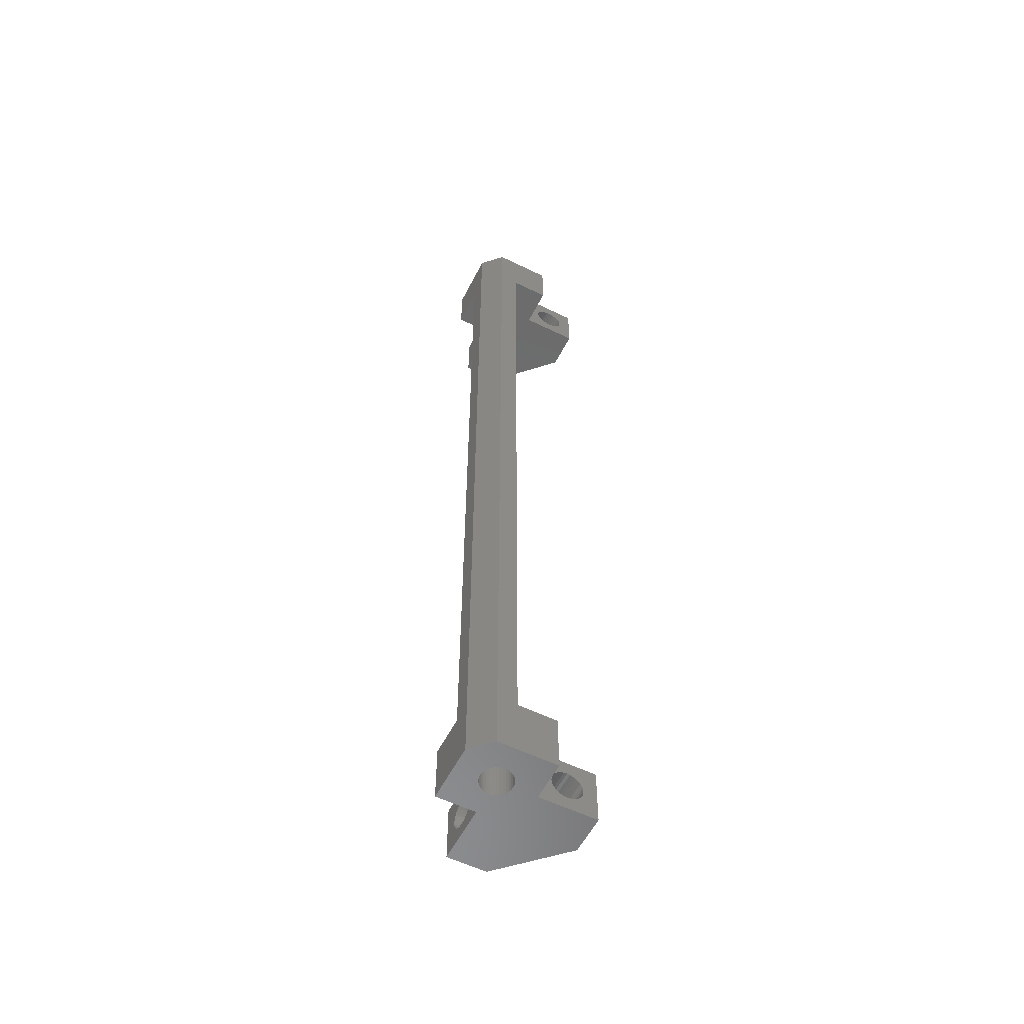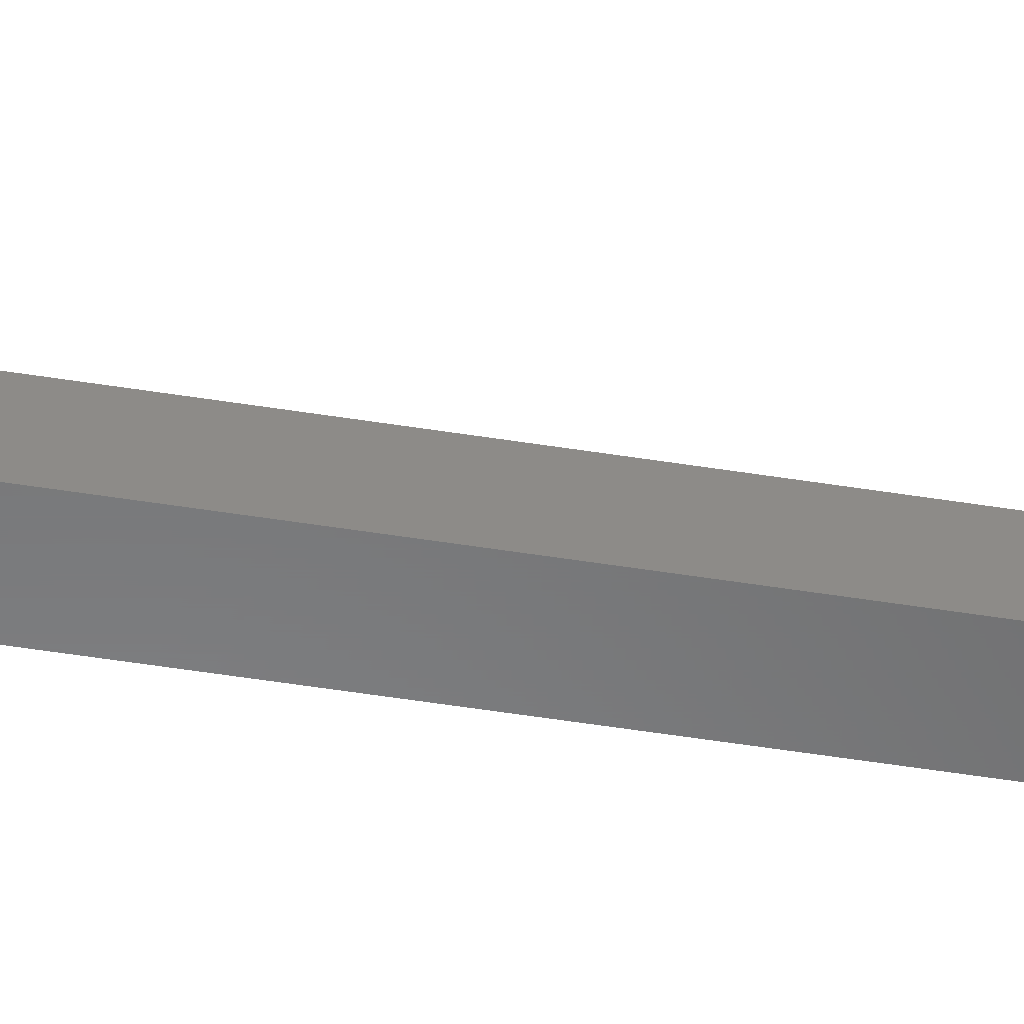
<metadata>
{"format":"stl","ext":"stl","renderer":"f3d","projection":"perspective","resolution":1024,"background":"white","views":[{"elev":-57.3,"azim":153.1,"up":"+Z"},{"elev":-55.4,"azim":-99.4,"up":"+Y"}]}
</metadata>
<code>
# stl→obj: 426 verts, 848 faces
v 2.354 -0.4682 8
v 2.354 0.4682 8
v 2.4 0 8
v 2.217 -0.9184 8
v 2.217 0.9184 8
v 1.996 -1.333 8
v 1.996 1.333 8
v 1.697 -1.697 8
v 1.697 1.697 8
v 1.333 -1.996 8
v 1.333 1.996 8
v 0.9184 -2.217 8
v 0.9184 2.217 8
v 0.4682 -2.354 8
v 0.4682 2.354 8
v 0 -2.4 8
v 0 2.4 8
v -0.4682 -2.354 8
v -0.4682 2.354 8
v -0.9184 -2.217 8
v -0.9184 2.217 8
v -1.333 -1.996 8
v -1.333 1.996 8
v -1.697 -1.697 8
v -1.697 1.697 8
v -1.996 -1.333 8
v -1.996 1.333 8
v -2.217 -0.9184 8
v -2.217 0.9184 8
v -2.354 -0.4682 8
v -2.354 0.4682 8
v -2.4 0 8
v 0 2.4 0
v 0.4682 2.354 0
v -1.996 1.333 0
v -2.217 0.9184 0
v 0.9184 2.217 0
v 1.333 1.996 0
v 0 -2.4 0
v -0.4682 -2.354 0
v -0.4682 2.354 0
v 1.697 1.697 0
v -2.354 0.4682 0
v -2.4 0 0
v -1.697 1.697 0
v 2.354 0.4682 0
v 2.217 0.9184 0
v -1.996 -1.333 0
v -1.697 -1.697 0
v -2.354 -0.4682 0
v -1.333 -1.996 0
v -2.217 -0.9184 0
v 0.9184 -2.217 0
v 0.4682 -2.354 0
v -0.9184 -2.217 0
v 1.697 -1.697 0
v 1.333 -1.996 0
v 1.996 1.333 0
v 1.996 -1.333 0
v 2.217 -0.9184 0
v -0.9184 2.217 0
v 2.4 0 0
v 2.354 -0.4682 0
v -1.333 1.996 0
v -15 -6 0
v -6 0 0
v -6 -15 0
v -15 0 0
v 0 -6 0
v 0 -15 0
v 6 3 0
v 6 -6 0
v 3 6 0
v -6 6 0
v 2.354 0.4682 140
v 2.354 -0.4682 140
v 2.4 0 140
v 2.217 0.9184 140
v 2.217 -0.9184 140
v 1.996 1.333 140
v 1.996 -1.333 140
v 1.697 1.697 140
v 1.697 -1.697 140
v 1.333 1.996 140
v 1.333 -1.996 140
v 0.9184 2.217 140
v 0.9184 -2.217 140
v 0.4682 2.354 140
v 0.4682 -2.354 140
v 0 2.4 140
v 0 -2.4 140
v -0.4682 2.354 140
v -0.4682 -2.354 140
v -0.9184 2.217 140
v -0.9184 -2.217 140
v -1.333 1.996 140
v -1.333 -1.996 140
v -1.697 1.697 140
v -1.697 -1.697 140
v -1.996 1.333 140
v -1.996 -1.333 140
v -2.217 0.9184 140
v -2.217 -0.9184 140
v -2.354 0.4682 140
v -2.354 -0.4682 140
v -2.4 0 140
v 0.4682 2.354 148
v 0 2.4 148
v -2.217 0.9184 148
v -1.996 1.333 148
v 1.333 1.996 148
v 0.9184 2.217 148
v -0.4682 -2.354 148
v 0 -2.4 148
v -0.4682 2.354 148
v 1.697 1.697 148
v -2.4 0 148
v -2.354 0.4682 148
v -1.697 1.697 148
v 2.217 0.9184 148
v 2.354 0.4682 148
v -1.697 -1.697 148
v -1.996 -1.333 148
v -2.354 -0.4682 148
v -1.333 -1.996 148
v -2.217 -0.9184 148
v 0.4682 -2.354 148
v 0.9184 -2.217 148
v -0.9184 -2.217 148
v 1.333 -1.996 148
v 1.697 -1.697 148
v 1.996 1.333 148
v 2.217 -0.9184 148
v 1.996 -1.333 148
v -0.9184 2.217 148
v 2.4 0 148
v 2.354 -0.4682 148
v -1.333 1.996 148
v 6 3 148
v 3 6 148
v -6 6 148
v -6 0 148
v 6 -6 148
v 0 -6 148
v -6 -15 148
v 0 -15 148
v -15 -6 148
v -15 0 148
v -6 -8.146 4.968
v -6 -8.146 4.032
v -6 -8.1 4.5
v -6 -8.283 5.418
v -6 -8.283 3.582
v -6 -8.504 5.833
v -6 -8.504 3.167
v -6 -8.803 6.197
v -6 -8.803 2.803
v -6 -9.167 6.496
v -6 -9.167 2.504
v -6 -9.582 6.717
v -6 -9.582 2.283
v -6 -10.03 6.854
v -6 -10.03 2.146
v -6 -10.5 6.9
v -6 -10.5 2.1
v -6 -10.97 6.854
v -6 -10.97 2.146
v -6 -11.42 6.717
v -6 -11.42 2.283
v -6 -11.83 6.496
v -6 -11.83 2.504
v -6 -12.2 6.197
v -6 -12.2 2.803
v -6 -12.5 5.833
v -6 -12.5 3.167
v -6 -12.72 5.418
v -6 -12.72 3.582
v -6 -12.85 4.968
v -6 -12.85 4.032
v -6 -12.9 4.5
v 0 -12.72 5.418
v 0 -12.5 5.833
v 0 -12.85 4.032
v 0 -12.9 4.5
v 0 -10.03 2.146
v 0 -9.582 2.283
v 0 -10.5 2.1
v 0 -9.167 2.504
v 0 -8.283 3.582
v 0 -8.504 3.167
v 0 -10.97 6.854
v 0 -11.42 6.717
v 0 -12.5 3.167
v 0 -12.72 3.582
v 0 -6 9
v 0 -8.1 4.5
v 0 -8.146 4.968
v 0 -8.283 5.418
v 0 -8.504 5.833
v 0 -8.803 6.197
v 0 -9.167 6.496
v 0 -9.582 6.717
v 0 -10.03 6.854
v 0 -10.5 6.9
v 0 -15 9
v 0 -12.85 4.968
v 0 -12.2 6.197
v 0 -11.83 6.496
v 0 -8.146 4.032
v 0 -8.803 2.803
v 0 -10.97 2.146
v 0 -11.42 2.283
v 0 -11.83 2.504
v 0 -12.2 2.803
v -10.03 -6 6.854
v -10.97 -6 6.854
v -10.5 -6 6.9
v -9.582 -6 6.717
v -11.42 -6 6.717
v -9.167 -6 6.496
v -11.83 -6 6.496
v -8.803 -6 6.197
v -12.2 -6 6.197
v -8.504 -6 5.833
v -12.5 -6 5.833
v -8.283 -6 5.418
v -12.72 -6 5.418
v -8.146 -6 4.968
v -12.85 -6 4.968
v -8.1 -6 4.5
v -12.9 -6 4.5
v -8.146 -6 4.032
v -12.85 -6 4.032
v -8.283 -6 3.582
v -12.72 -6 3.582
v -8.504 -6 3.167
v -12.5 -6 3.167
v -8.803 -6 2.803
v -12.2 -6 2.803
v -9.167 -6 2.504
v -11.83 -6 2.504
v -9.582 -6 2.283
v -11.42 -6 2.283
v -10.03 -6 2.146
v -10.97 -6 2.146
v -10.5 -6 2.1
v -11.42 0 6.717
v -11.83 0 6.496
v -10.03 0 6.854
v -10.5 0 6.9
v -8.146 0 4.032
v -8.283 0 3.582
v -8.1 0 4.5
v -8.504 0 3.167
v -9.582 0 2.283
v -9.167 0 2.504
v -12.85 0 4.968
v -12.72 0 5.418
v -9.167 0 6.496
v -9.582 0 6.717
v -6 0 9
v -15 0 9
v -8.803 0 6.197
v -8.504 0 5.833
v -8.283 0 5.418
v -8.146 0 4.968
v -10.03 0 2.146
v -10.5 0 2.1
v -8.803 0 2.803
v -10.97 0 6.854
v -12.2 0 6.197
v -12.5 0 5.833
v -12.9 0 4.5
v -12.85 0 4.032
v -12.72 0 3.582
v -10.97 0 2.146
v -12.5 0 3.167
v -12.2 0 2.803
v -11.83 0 2.504
v -11.42 0 2.283
v -6 -8.146 144
v -6 -8.146 143
v -6 -8.1 143.5
v -6 -8.283 144.4
v -6 -8.283 142.6
v -6 -8.504 144.8
v -6 -8.504 142.2
v -6 -8.803 145.2
v -6 -8.803 141.8
v -6 -9.167 145.5
v -6 -9.167 141.5
v -6 -9.582 145.7
v -6 -9.582 141.3
v -6 -10.03 145.9
v -6 -10.03 141.1
v -6 -10.5 145.9
v -6 -10.5 141.1
v -6 -10.97 145.9
v -6 -10.97 141.1
v -6 -11.42 145.7
v -6 -11.42 141.3
v -6 -11.83 145.5
v -6 -11.83 141.5
v -6 -12.2 145.2
v -6 -12.2 141.8
v -6 -12.5 144.8
v -6 -12.5 142.2
v -6 -12.72 144.4
v -6 -12.72 142.6
v -6 -12.85 144
v -6 -12.85 143
v -6 -12.9 143.5
v 0 -12.72 144.4
v 0 -12.5 144.8
v 0 -12.85 143
v 0 -12.9 143.5
v 0 -10.03 141.1
v 0 -9.582 141.3
v 0 -10.5 141.1
v 0 -9.167 141.5
v 0 -8.283 142.6
v 0 -8.504 142.2
v 0 -10.97 145.9
v 0 -11.42 145.7
v 0 -12.5 142.2
v 0 -12.72 142.6
v 0 -8.1 143.5
v 0 -6 139
v 0 -8.146 144
v 0 -8.283 144.4
v 0 -8.504 144.8
v 0 -8.803 145.2
v 0 -9.167 145.5
v 0 -9.582 145.7
v 0 -10.03 145.9
v 0 -10.5 145.9
v 0 -12.85 144
v 0 -12.2 145.2
v 0 -11.83 145.5
v 0 -8.146 143
v 0 -8.803 141.8
v 0 -15 139
v 0 -10.97 141.1
v 0 -11.42 141.3
v 0 -11.83 141.5
v 0 -12.2 141.8
v -10.03 -6 145.9
v -10.97 -6 145.9
v -10.5 -6 145.9
v -9.582 -6 145.7
v -11.42 -6 145.7
v -9.167 -6 145.5
v -11.83 -6 145.5
v -8.803 -6 145.2
v -12.2 -6 145.2
v -8.504 -6 144.8
v -12.5 -6 144.8
v -8.283 -6 144.4
v -12.72 -6 144.4
v -8.146 -6 144
v -12.85 -6 144
v -8.1 -6 143.5
v -12.9 -6 143.5
v -8.146 -6 143
v -12.85 -6 143
v -8.283 -6 142.6
v -12.72 -6 142.6
v -8.504 -6 142.2
v -12.5 -6 142.2
v -8.803 -6 141.8
v -12.2 -6 141.8
v -9.167 -6 141.5
v -11.83 -6 141.5
v -9.582 -6 141.3
v -11.42 -6 141.3
v -10.03 -6 141.1
v -10.97 -6 141.1
v -10.5 -6 141.1
v -11.42 0 145.7
v -11.83 0 145.5
v -10.03 0 145.9
v -10.5 0 145.9
v -8.146 0 143
v -8.283 0 142.6
v -8.1 0 143.5
v -8.504 0 142.2
v -9.582 0 141.3
v -9.167 0 141.5
v -12.85 0 144
v -12.72 0 144.4
v -9.167 0 145.5
v -9.582 0 145.7
v -8.803 0 145.2
v -8.504 0 144.8
v -8.283 0 144.4
v -8.146 0 144
v -6 0 139
v -10.03 0 141.1
v -10.5 0 141.1
v -8.803 0 141.8
v -10.97 0 145.9
v -12.2 0 145.2
v -12.5 0 144.8
v -12.9 0 143.5
v -15 0 139
v -12.85 0 143
v -12.72 0 142.6
v -10.97 0 141.1
v -12.5 0 142.2
v -12.2 0 141.8
v -11.83 0 141.5
v -11.42 0 141.3
v 6 0 139
v 6 -6 139
v 6 0 9
v 6 -6 9
v -15 -6 139
v -6 -15 139
v 0 0 139
v 0 6 139
v -6 6 139
v 0 6 9
v -6 6 9
v 0 0 9
v -6 -15 9
v -15 -6 9
f 1 2 3
f 4 2 1
f 4 5 2
f 6 5 4
f 6 7 5
f 8 7 6
f 8 9 7
f 10 9 8
f 10 11 9
f 12 11 10
f 12 13 11
f 14 13 12
f 14 15 13
f 16 15 14
f 16 17 15
f 18 17 16
f 18 19 17
f 20 19 18
f 20 21 19
f 22 21 20
f 22 23 21
f 24 23 22
f 24 25 23
f 26 25 24
f 26 27 25
f 28 27 26
f 28 29 27
f 30 29 28
f 30 31 29
f 31 30 32
f 33 15 17
f 15 33 34
f 29 35 27
f 35 29 36
f 37 11 13
f 11 37 38
f 39 18 16
f 18 39 40
f 41 17 19
f 17 41 33
f 38 9 11
f 9 38 42
f 32 43 31
f 43 32 44
f 27 45 25
f 45 27 35
f 46 5 47
f 5 46 2
f 24 48 26
f 48 24 49
f 30 44 32
f 44 30 50
f 51 24 22
f 24 51 49
f 31 36 29
f 36 31 43
f 28 50 30
f 50 28 52
f 53 14 12
f 14 53 54
f 55 22 20
f 22 55 51
f 54 16 14
f 16 54 39
f 26 52 28
f 52 26 48
f 56 10 8
f 10 56 57
f 47 7 58
f 7 47 5
f 59 4 60
f 4 59 6
f 61 19 21
f 19 61 41
f 57 12 10
f 12 57 53
f 62 2 46
f 2 62 3
f 40 20 18
f 20 40 55
f 60 1 63
f 1 60 4
f 63 3 62
f 3 63 1
f 56 6 59
f 6 56 8
f 45 23 25
f 23 45 64
f 34 13 15
f 13 34 37
f 64 21 23
f 21 64 61
f 58 9 42
f 9 58 7
f 65 66 67
f 66 65 68
f 67 69 70
f 69 40 39
f 69 55 40
f 66 69 67
f 69 51 55
f 69 49 51
f 69 66 49
f 49 66 48
f 52 66 50
f 48 66 52
f 63 71 72
f 71 62 46
f 71 63 62
f 72 60 63
f 72 59 60
f 72 56 59
f 72 57 56
f 69 57 72
f 57 69 53
f 53 69 54
f 54 69 39
f 47 71 46
f 58 71 47
f 42 71 58
f 71 42 73
f 38 73 42
f 37 73 38
f 34 73 37
f 33 73 34
f 41 73 33
f 74 41 61
f 74 61 64
f 74 64 45
f 50 66 44
f 44 66 43
f 66 36 43
f 66 35 36
f 74 35 66
f 35 74 45
f 41 74 73
f 75 76 77
f 78 76 75
f 78 79 76
f 80 79 78
f 80 81 79
f 82 81 80
f 82 83 81
f 84 83 82
f 84 85 83
f 86 85 84
f 86 87 85
f 88 87 86
f 88 89 87
f 90 89 88
f 90 91 89
f 92 91 90
f 92 93 91
f 94 93 92
f 94 95 93
f 96 95 94
f 96 97 95
f 98 97 96
f 98 99 97
f 100 99 98
f 100 101 99
f 102 101 100
f 102 103 101
f 104 103 102
f 104 105 103
f 105 104 106
f 90 107 108
f 107 90 88
f 109 100 110
f 100 109 102
f 86 111 112
f 111 86 84
f 91 113 114
f 113 91 93
f 92 108 115
f 108 92 90
f 84 116 111
f 116 84 82
f 117 104 118
f 104 117 106
f 110 98 119
f 98 110 100
f 75 120 78
f 120 75 121
f 122 101 123
f 101 122 99
f 124 106 117
f 106 124 105
f 97 122 125
f 122 97 99
f 118 102 109
f 102 118 104
f 126 105 124
f 105 126 103
f 87 127 128
f 127 87 89
f 95 125 129
f 125 95 97
f 89 114 127
f 114 89 91
f 123 103 126
f 103 123 101
f 83 130 131
f 130 83 85
f 78 132 80
f 132 78 120
f 81 133 79
f 133 81 134
f 94 115 135
f 115 94 92
f 85 128 130
f 128 85 87
f 77 121 75
f 121 77 136
f 93 129 113
f 129 93 95
f 79 137 76
f 137 79 133
f 76 136 77
f 136 76 137
f 83 134 81
f 134 83 131
f 98 138 119
f 138 98 96
f 88 112 107
f 112 88 86
f 96 135 138
f 135 96 94
f 80 116 82
f 116 80 132
f 139 121 136
f 139 120 121
f 139 132 120
f 139 116 132
f 140 111 116
f 140 112 111
f 140 107 112
f 140 108 107
f 140 115 108
f 141 115 140
f 115 141 135
f 135 141 138
f 109 142 118
f 110 142 109
f 142 110 141
f 119 141 110
f 138 141 119
f 116 139 140
f 137 139 136
f 139 137 143
f 133 143 137
f 134 143 133
f 131 143 134
f 130 143 131
f 144 130 128
f 144 128 127
f 144 127 114
f 130 144 143
f 113 144 114
f 129 144 113
f 125 144 129
f 122 144 125
f 142 144 122
f 142 122 123
f 142 123 126
f 142 126 124
f 118 142 117
f 117 142 124
f 144 142 145
f 144 145 146
f 147 142 148
f 142 147 145
f 149 150 151
f 152 150 149
f 152 153 150
f 154 153 152
f 154 155 153
f 156 155 154
f 156 157 155
f 158 157 156
f 158 159 157
f 160 159 158
f 160 161 159
f 162 161 160
f 162 163 161
f 164 163 162
f 164 165 163
f 166 165 164
f 166 167 165
f 168 167 166
f 168 169 167
f 170 169 168
f 170 171 169
f 172 171 170
f 172 173 171
f 174 173 172
f 174 175 173
f 176 175 174
f 176 177 175
f 178 177 176
f 178 179 177
f 179 178 180
f 181 174 182
f 174 181 176
f 183 180 184
f 180 183 179
f 161 185 186
f 185 161 163
f 163 187 185
f 187 163 165
f 159 186 188
f 186 159 161
f 155 189 153
f 189 155 190
f 168 191 192
f 191 168 166
f 193 177 194
f 177 193 175
f 195 196 69
f 195 197 196
f 195 198 197
f 195 199 198
f 195 200 199
f 195 201 200
f 195 202 201
f 195 203 202
f 195 204 203
f 205 204 195
f 204 205 191
f 206 205 184
f 181 205 206
f 182 205 181
f 207 205 182
f 208 205 207
f 192 205 208
f 191 205 192
f 209 69 196
f 189 69 209
f 190 69 189
f 210 69 190
f 188 69 210
f 186 69 188
f 185 69 186
f 187 69 185
f 70 187 211
f 70 211 212
f 70 184 205
f 184 70 183
f 187 70 69
f 213 70 212
f 214 70 213
f 193 70 214
f 194 70 193
f 183 70 194
f 157 188 210
f 188 157 159
f 153 209 150
f 209 153 189
f 152 199 154
f 199 152 198
f 170 192 208
f 192 170 168
f 150 196 151
f 196 150 209
f 194 179 183
f 179 194 177
f 164 203 204
f 203 164 162
f 169 213 212
f 213 169 171
f 171 214 213
f 214 171 173
f 154 200 156
f 200 154 199
f 149 198 152
f 198 149 197
f 157 190 155
f 190 157 210
f 160 201 202
f 201 160 158
f 182 172 207
f 172 182 174
f 162 202 203
f 202 162 160
f 167 212 211
f 212 167 169
f 151 197 149
f 197 151 196
f 158 200 201
f 200 158 156
f 165 211 187
f 211 165 167
f 172 208 207
f 208 172 170
f 214 175 193
f 175 214 173
f 166 204 191
f 204 166 164
f 184 178 206
f 178 184 180
f 206 176 181
f 176 206 178
f 215 216 217
f 218 216 215
f 218 219 216
f 220 219 218
f 220 221 219
f 222 221 220
f 222 223 221
f 224 223 222
f 224 225 223
f 226 225 224
f 226 227 225
f 228 227 226
f 228 229 227
f 230 229 228
f 230 231 229
f 232 231 230
f 232 233 231
f 234 233 232
f 234 235 233
f 236 235 234
f 236 237 235
f 238 237 236
f 238 239 237
f 240 239 238
f 240 241 239
f 242 241 240
f 242 243 241
f 244 243 242
f 244 245 243
f 245 244 246
f 221 247 219
f 247 221 248
f 217 249 215
f 249 217 250
f 234 251 252
f 251 234 232
f 232 253 251
f 253 232 230
f 236 252 254
f 252 236 234
f 255 240 256
f 240 255 242
f 227 257 258
f 257 227 229
f 218 259 220
f 259 218 260
f 261 250 262
f 261 249 250
f 261 260 249
f 261 259 260
f 261 263 259
f 261 264 263
f 261 265 264
f 261 266 265
f 261 253 266
f 66 253 261
f 253 66 251
f 267 66 268
f 255 66 267
f 256 66 255
f 269 66 256
f 254 66 269
f 252 66 254
f 251 66 252
f 270 262 250
f 247 262 270
f 248 262 247
f 271 262 248
f 272 262 271
f 258 262 272
f 257 262 258
f 273 262 257
f 68 273 274
f 68 274 275
f 68 268 66
f 268 68 276
f 273 68 262
f 277 68 275
f 278 68 277
f 279 68 278
f 280 68 279
f 276 68 280
f 238 254 269
f 254 238 236
f 267 242 255
f 242 267 244
f 279 243 280
f 243 279 241
f 225 258 272
f 258 225 227
f 268 244 267
f 244 268 246
f 215 260 218
f 260 215 249
f 231 274 273
f 274 231 233
f 226 264 265
f 264 226 224
f 224 263 264
f 263 224 222
f 278 241 279
f 241 278 239
f 280 245 276
f 245 280 243
f 256 238 269
f 238 256 240
f 235 277 275
f 277 235 237
f 223 248 221
f 248 223 271
f 233 275 274
f 275 233 235
f 228 265 266
f 265 228 226
f 276 246 268
f 246 276 245
f 237 278 277
f 278 237 239
f 230 266 253
f 266 230 228
f 223 272 271
f 272 223 225
f 220 263 222
f 263 220 259
f 229 273 257
f 273 229 231
f 216 250 217
f 250 216 270
f 219 270 216
f 270 219 247
f 281 282 283
f 284 282 281
f 284 285 282
f 286 285 284
f 286 287 285
f 288 287 286
f 288 289 287
f 290 289 288
f 290 291 289
f 292 291 290
f 292 293 291
f 294 293 292
f 294 295 293
f 296 295 294
f 296 297 295
f 298 297 296
f 298 299 297
f 300 299 298
f 300 301 299
f 302 301 300
f 302 303 301
f 304 303 302
f 304 305 303
f 306 305 304
f 306 307 305
f 308 307 306
f 308 309 307
f 310 309 308
f 310 311 309
f 311 310 312
f 313 306 314
f 306 313 308
f 315 312 316
f 312 315 311
f 293 317 318
f 317 293 295
f 295 319 317
f 319 295 297
f 291 318 320
f 318 291 293
f 287 321 285
f 321 287 322
f 300 323 324
f 323 300 298
f 325 309 326
f 309 325 307
f 144 327 328
f 144 329 327
f 144 330 329
f 144 331 330
f 144 332 331
f 144 333 332
f 144 334 333
f 144 335 334
f 144 336 335
f 146 336 144
f 336 146 323
f 337 146 316
f 313 146 337
f 314 146 313
f 338 146 314
f 339 146 338
f 324 146 339
f 323 146 324
f 340 328 327
f 321 328 340
f 322 328 321
f 341 328 322
f 320 328 341
f 318 328 320
f 317 328 318
f 319 328 317
f 342 319 343
f 342 343 344
f 342 316 146
f 316 342 315
f 319 342 328
f 345 342 344
f 346 342 345
f 325 342 346
f 326 342 325
f 315 342 326
f 289 320 341
f 320 289 291
f 285 340 282
f 340 285 321
f 284 331 286
f 331 284 330
f 302 324 339
f 324 302 300
f 282 327 283
f 327 282 340
f 326 311 315
f 311 326 309
f 296 335 336
f 335 296 294
f 301 345 344
f 345 301 303
f 303 346 345
f 346 303 305
f 286 332 288
f 332 286 331
f 281 330 284
f 330 281 329
f 289 322 287
f 322 289 341
f 292 333 334
f 333 292 290
f 314 304 338
f 304 314 306
f 294 334 335
f 334 294 292
f 299 344 343
f 344 299 301
f 283 329 281
f 329 283 327
f 290 332 333
f 332 290 288
f 297 343 319
f 343 297 299
f 304 339 338
f 339 304 302
f 346 307 325
f 307 346 305
f 298 336 323
f 336 298 296
f 316 310 337
f 310 316 312
f 337 308 313
f 308 337 310
f 347 348 349
f 350 348 347
f 350 351 348
f 352 351 350
f 352 353 351
f 354 353 352
f 354 355 353
f 356 355 354
f 356 357 355
f 358 357 356
f 358 359 357
f 360 359 358
f 360 361 359
f 362 361 360
f 362 363 361
f 364 363 362
f 364 365 363
f 366 365 364
f 366 367 365
f 368 367 366
f 368 369 367
f 370 369 368
f 370 371 369
f 372 371 370
f 372 373 371
f 374 373 372
f 374 375 373
f 376 375 374
f 376 377 375
f 377 376 378
f 353 379 351
f 379 353 380
f 349 381 347
f 381 349 382
f 366 383 384
f 383 366 364
f 364 385 383
f 385 364 362
f 368 384 386
f 384 368 366
f 387 372 388
f 372 387 374
f 359 389 390
f 389 359 361
f 350 391 352
f 391 350 392
f 142 382 148
f 142 381 382
f 142 392 381
f 142 391 392
f 142 393 391
f 142 394 393
f 142 395 394
f 142 396 395
f 142 385 396
f 397 385 142
f 385 397 383
f 398 397 399
f 387 397 398
f 388 397 387
f 400 397 388
f 386 397 400
f 384 397 386
f 383 397 384
f 401 148 382
f 379 148 401
f 380 148 379
f 402 148 380
f 403 148 402
f 390 148 403
f 389 148 390
f 404 148 389
f 405 404 406
f 405 406 407
f 405 399 397
f 399 405 408
f 404 405 148
f 409 405 407
f 410 405 409
f 411 405 410
f 412 405 411
f 408 405 412
f 370 386 400
f 386 370 368
f 398 374 387
f 374 398 376
f 411 375 412
f 375 411 373
f 357 390 403
f 390 357 359
f 399 376 398
f 376 399 378
f 347 392 350
f 392 347 381
f 363 406 404
f 406 363 365
f 358 394 395
f 394 358 356
f 356 393 394
f 393 356 354
f 410 373 411
f 373 410 371
f 412 377 408
f 377 412 375
f 388 370 400
f 370 388 372
f 367 409 407
f 409 367 369
f 355 380 353
f 380 355 402
f 365 407 406
f 407 365 367
f 360 395 396
f 395 360 358
f 408 378 399
f 378 408 377
f 369 410 409
f 410 369 371
f 362 396 385
f 396 362 360
f 355 403 402
f 403 355 357
f 352 393 354
f 393 352 391
f 361 404 389
f 404 361 363
f 348 382 349
f 382 348 401
f 351 401 348
f 401 351 379
f 139 413 71
f 143 413 139
f 413 143 414
f 415 71 413
f 72 415 416
f 415 72 71
f 417 397 418
f 397 417 405
f 418 328 342
f 328 397 419
f 328 418 397
f 419 397 420
f 420 397 421
f 328 413 414
f 413 328 419
f 397 141 421
f 141 397 142
f 140 420 141
f 140 422 420
f 73 422 140
f 74 422 73
f 422 74 423
f 141 420 421
f 328 143 144
f 143 328 414
f 417 148 405
f 148 417 147
f 418 146 145
f 146 418 342
f 424 420 422
f 420 424 419
f 424 413 419
f 413 424 415
f 261 424 422
f 424 261 195
f 261 422 423
f 425 195 261
f 195 425 205
f 426 261 262
f 261 426 425
f 424 416 415
f 416 424 195
f 66 423 74
f 423 66 261
f 69 416 195
f 416 69 72
f 65 262 68
f 262 65 426
f 67 205 425
f 205 67 70
f 418 147 417
f 147 418 145
f 67 426 65
f 426 67 425
f 139 73 140
f 73 139 71

</code>
